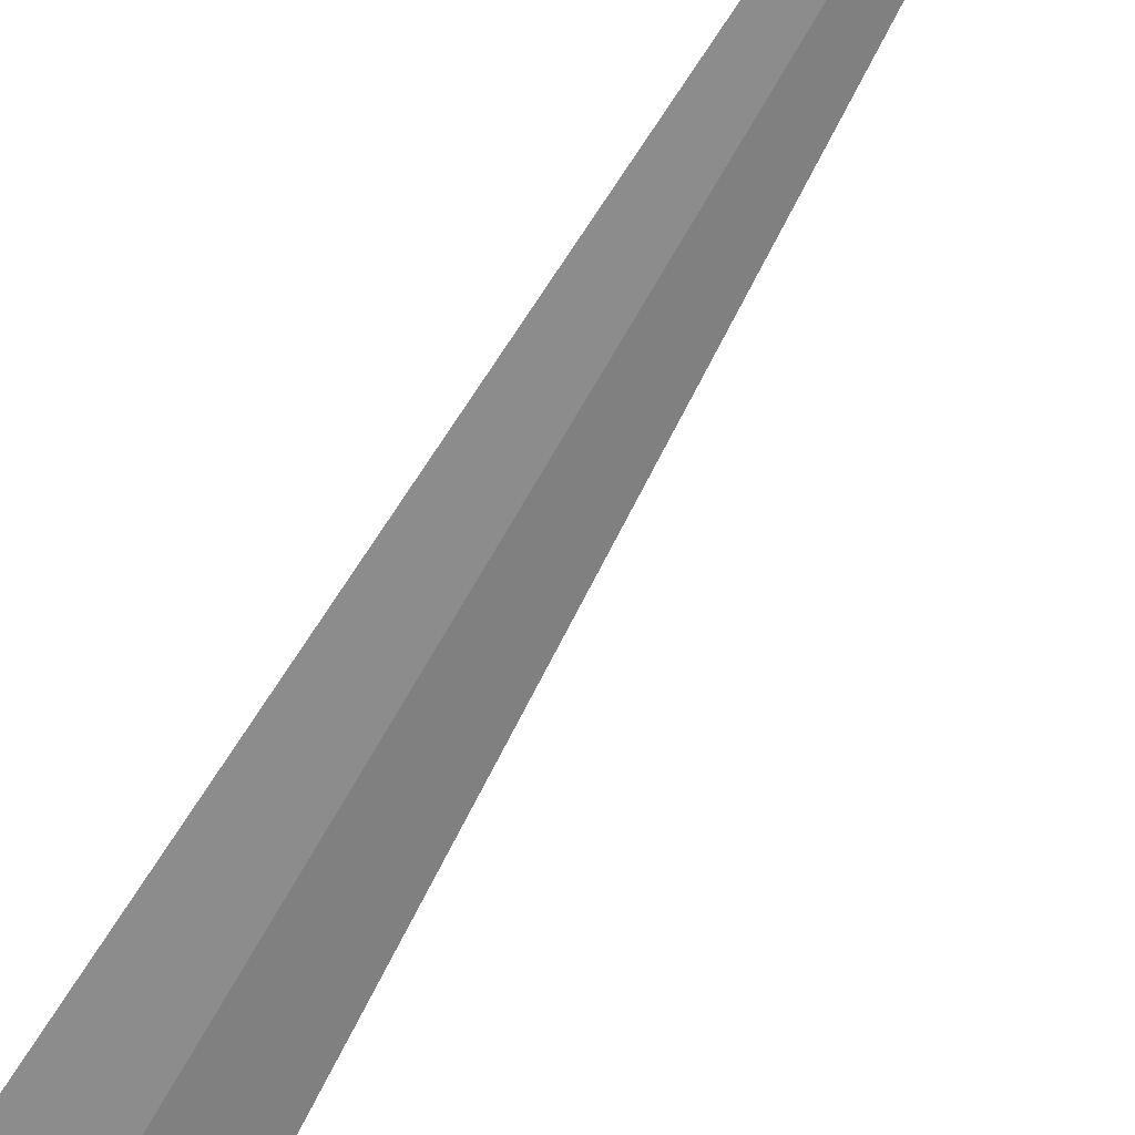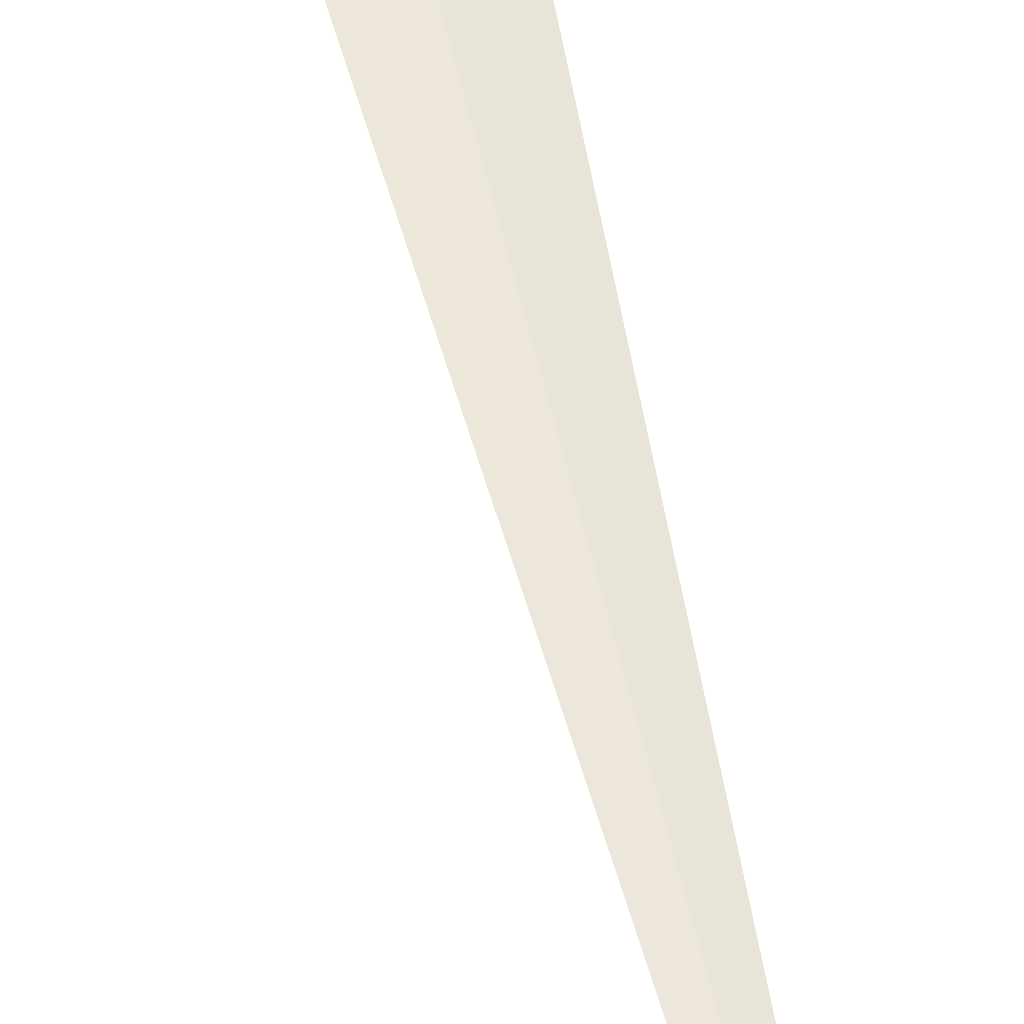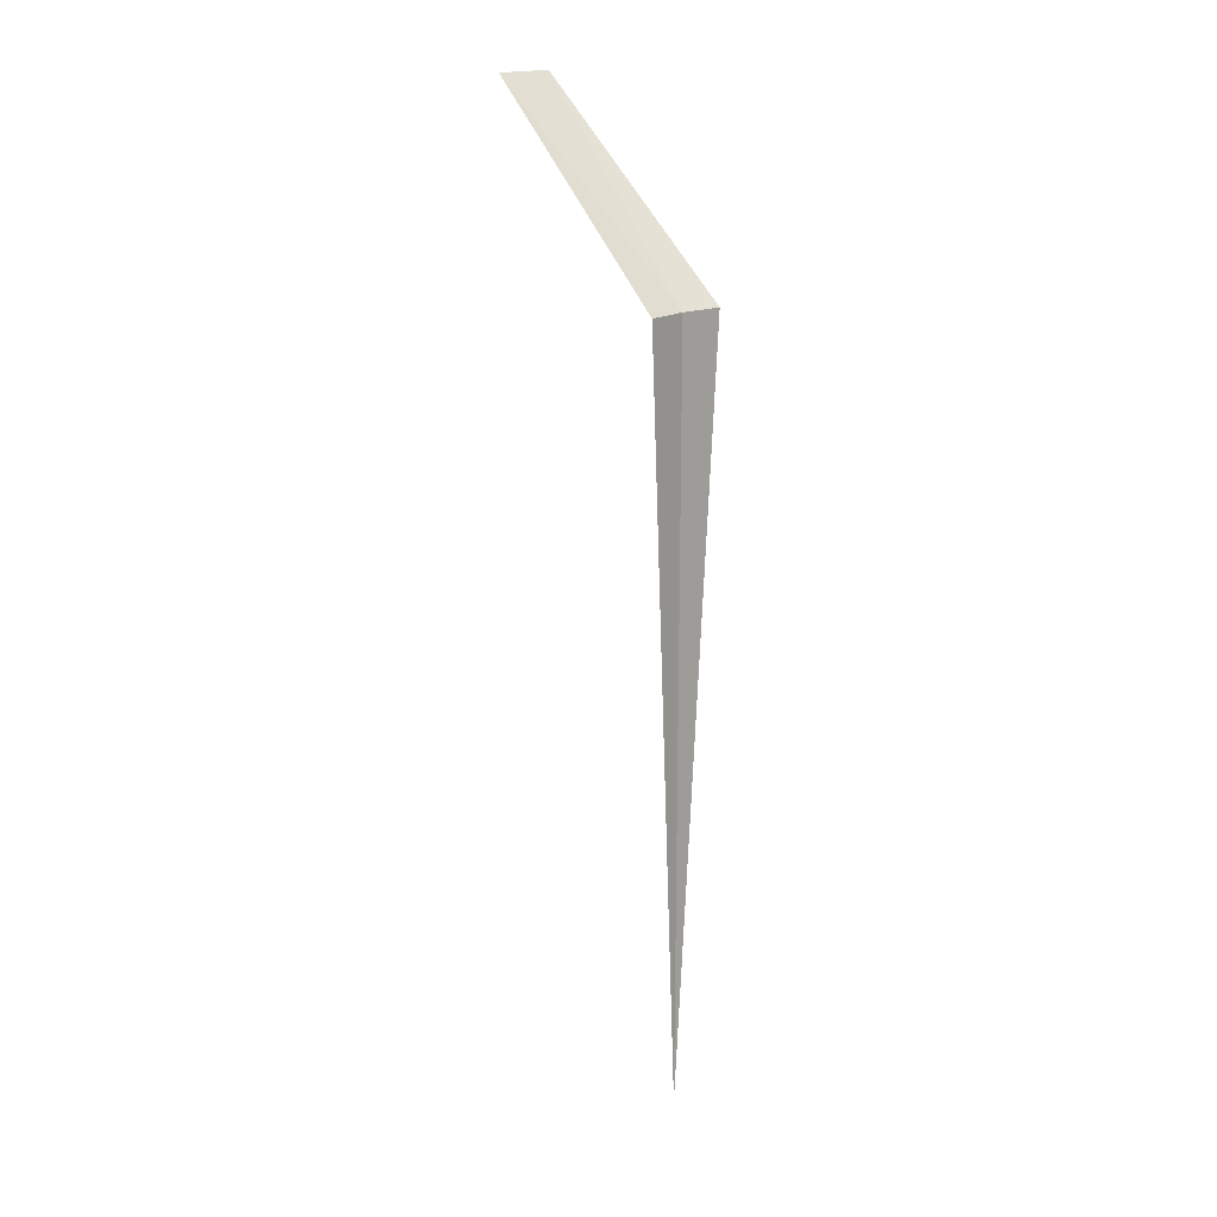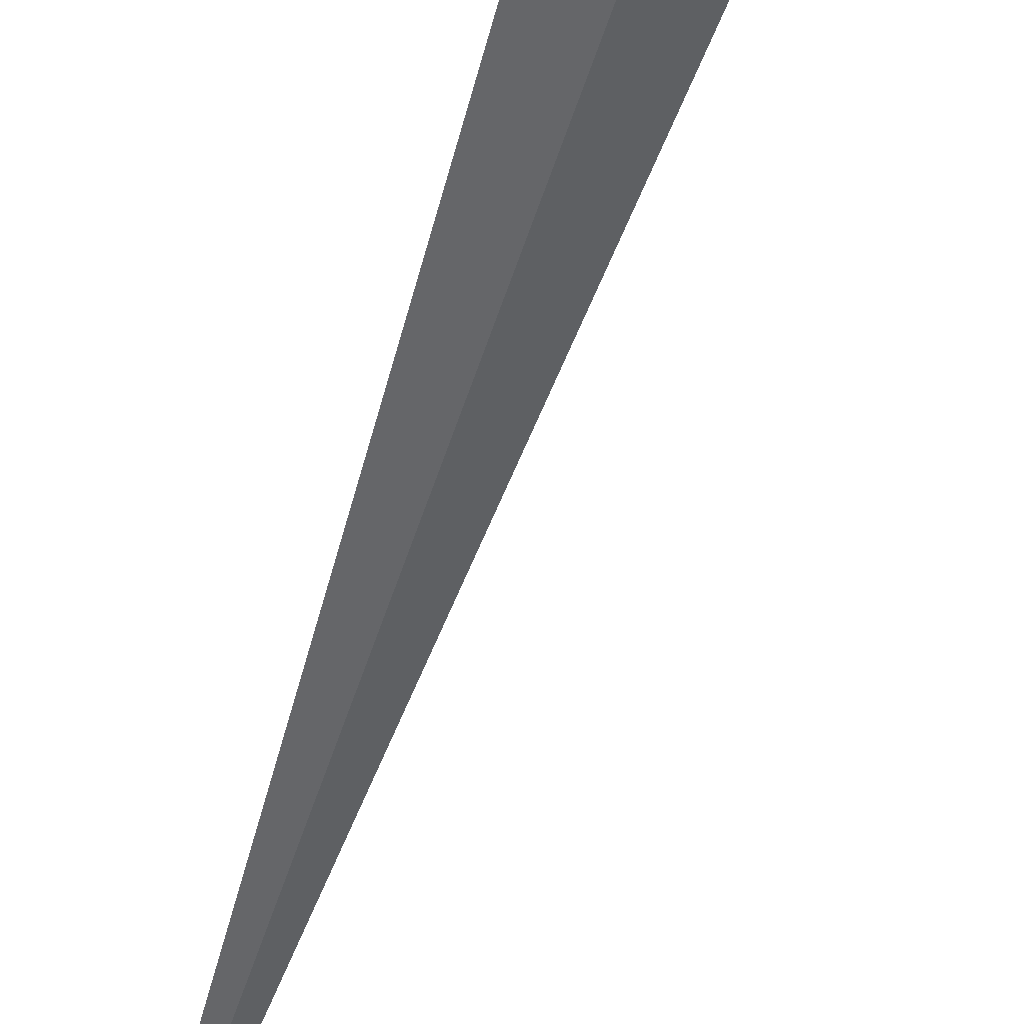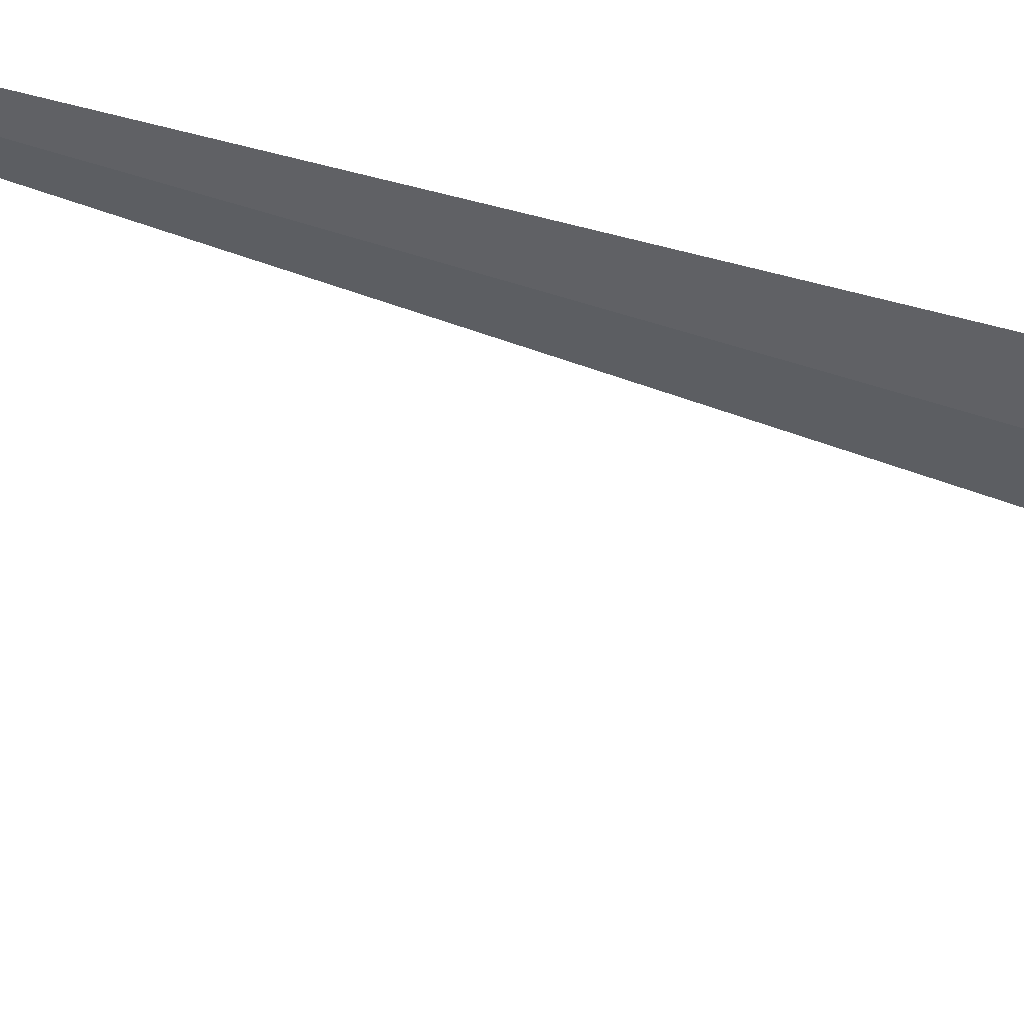
<metadata>
{"format":"obj","ext":"obj","renderer":"f3d","projection":"perspective","resolution":1024,"background":"white","views":[{"elev":-61.3,"azim":151.9,"up":"+Y"},{"elev":56.6,"azim":167.3,"up":"+Y"},{"elev":18.0,"azim":139.5,"up":"+Z"},{"elev":-51.3,"azim":-16.8,"up":"+Y"},{"elev":-46.2,"azim":-110.9,"up":"+Y"}]}
</metadata>
<code>
v 19.07 11.59 8
v 19.49 11.66 8
v 19.58 9.636 10
v 18.96 9.587 10
v 18.64 11.61 8
v 19.07 11.59 0
f 1 3 2
f 1 5 4
f 1 4 3
f 1 2 6
f 1 6 5

</code>
